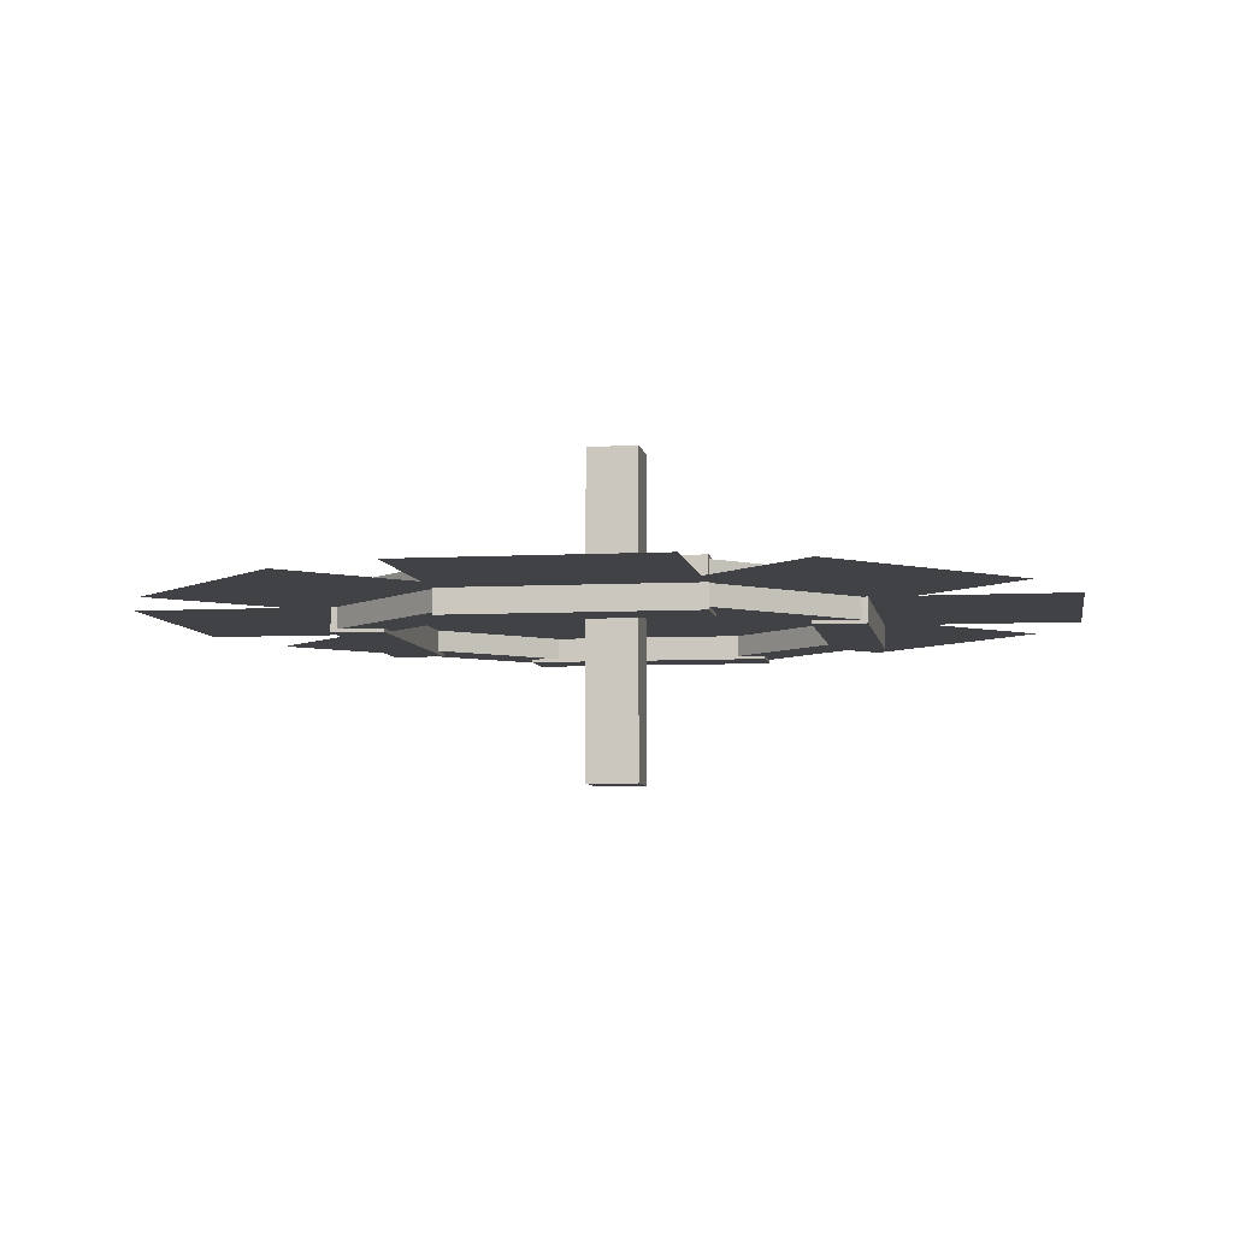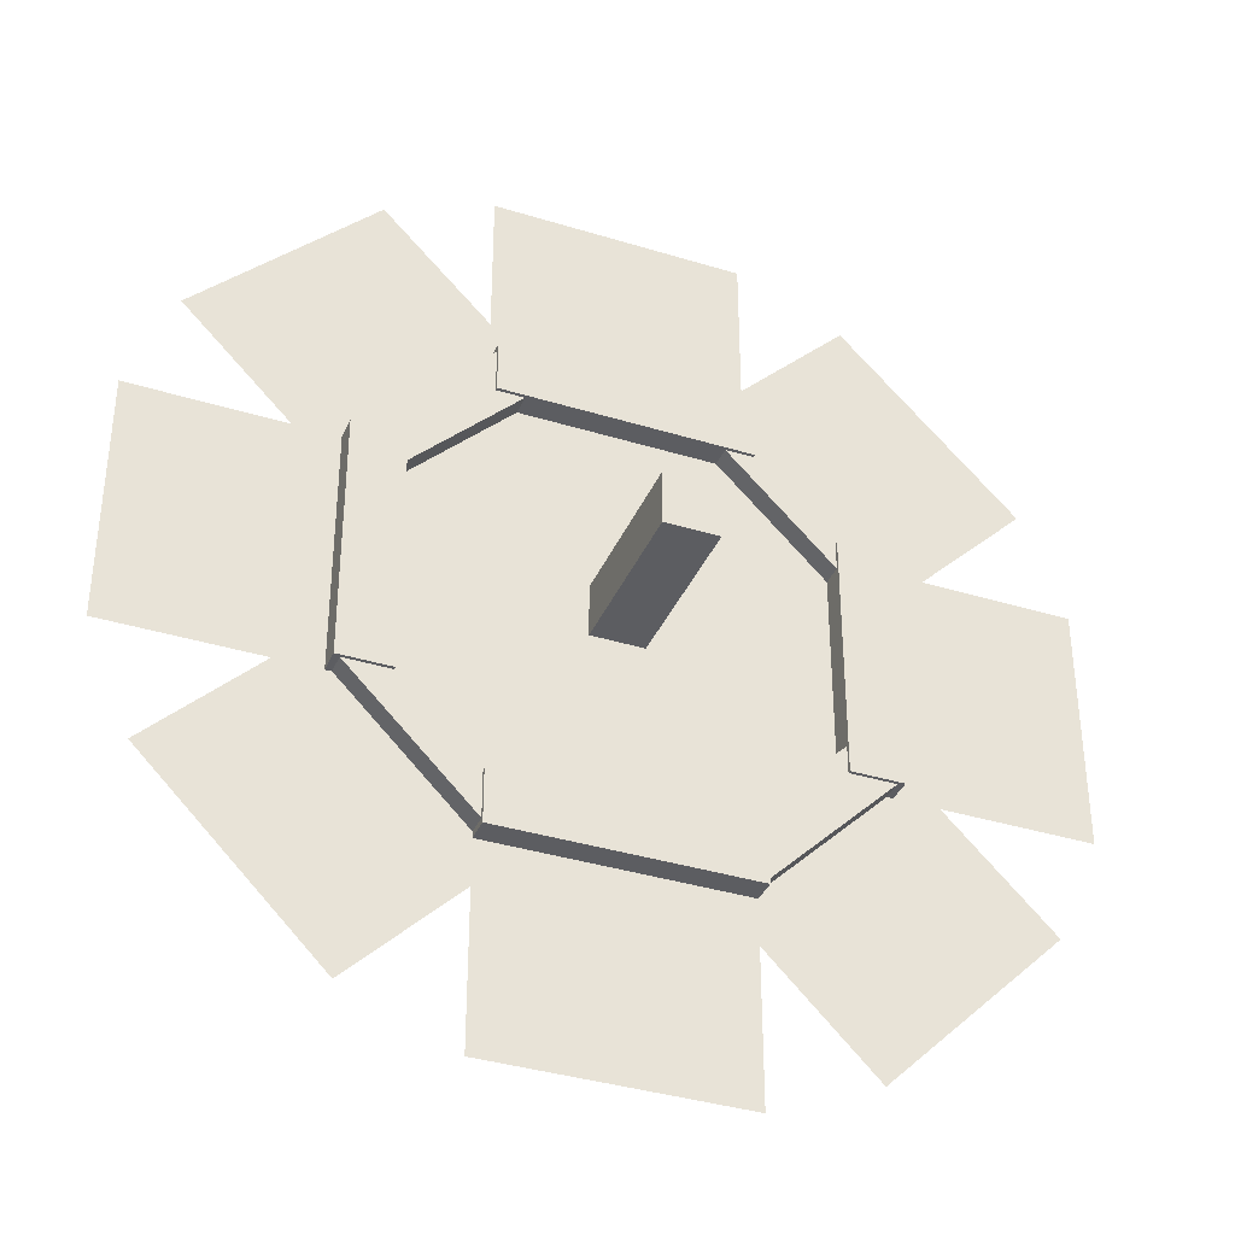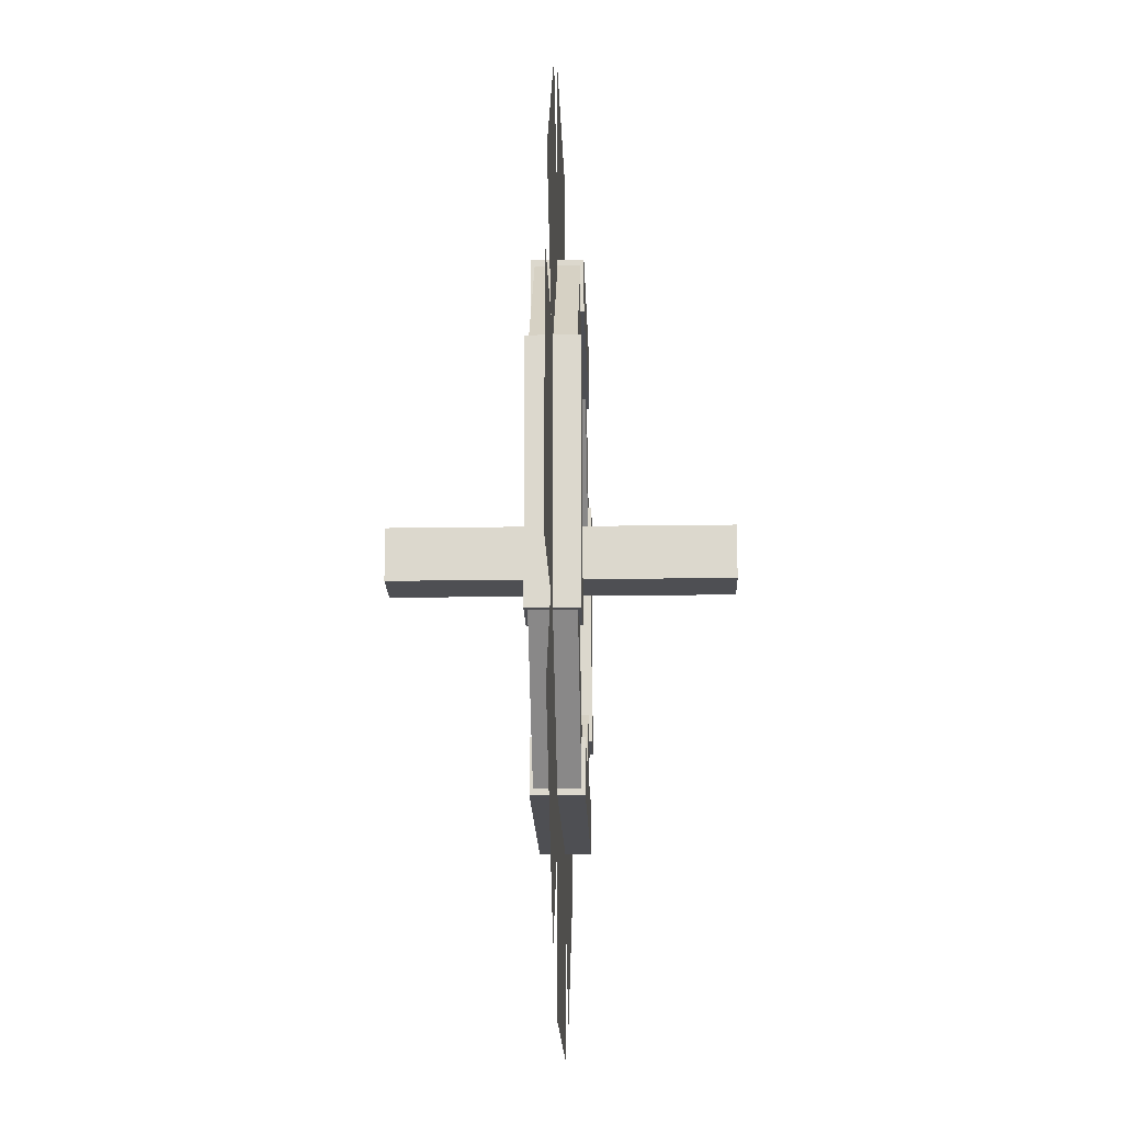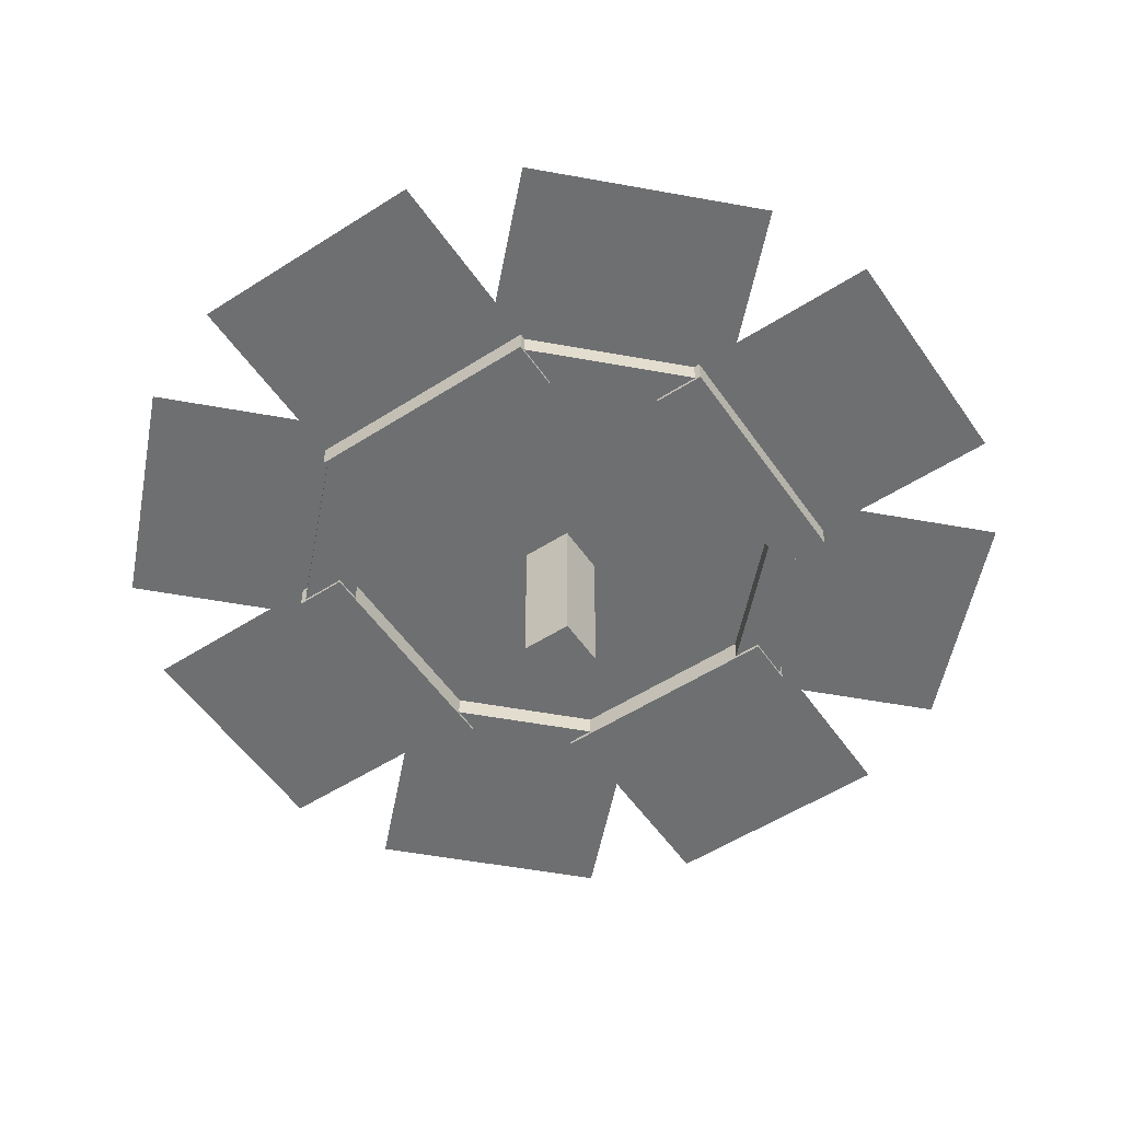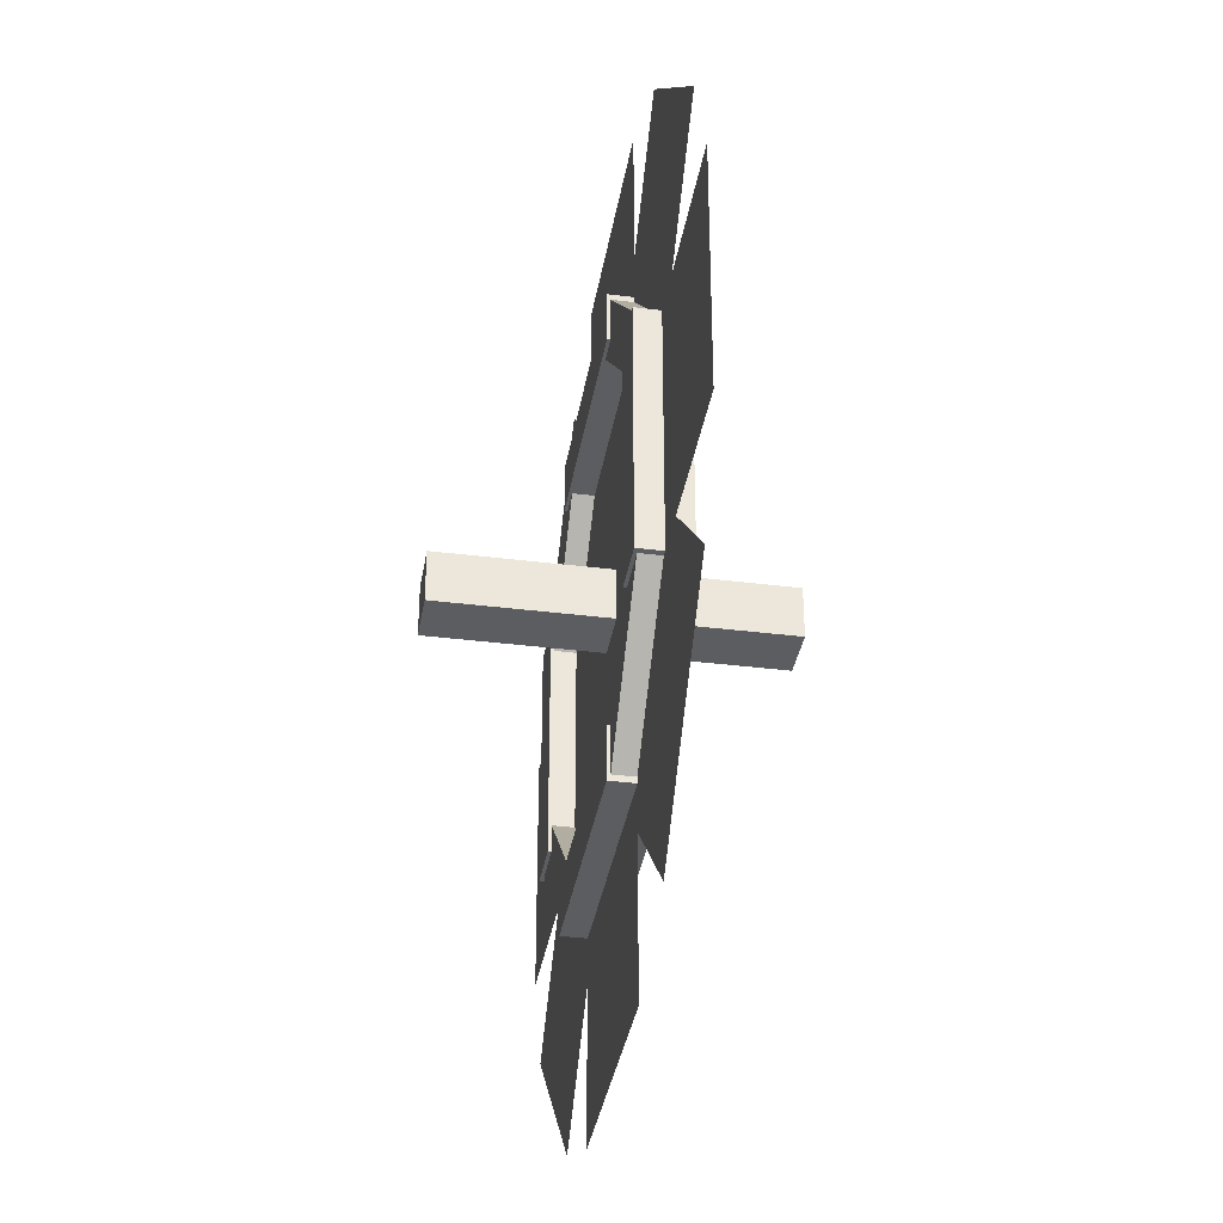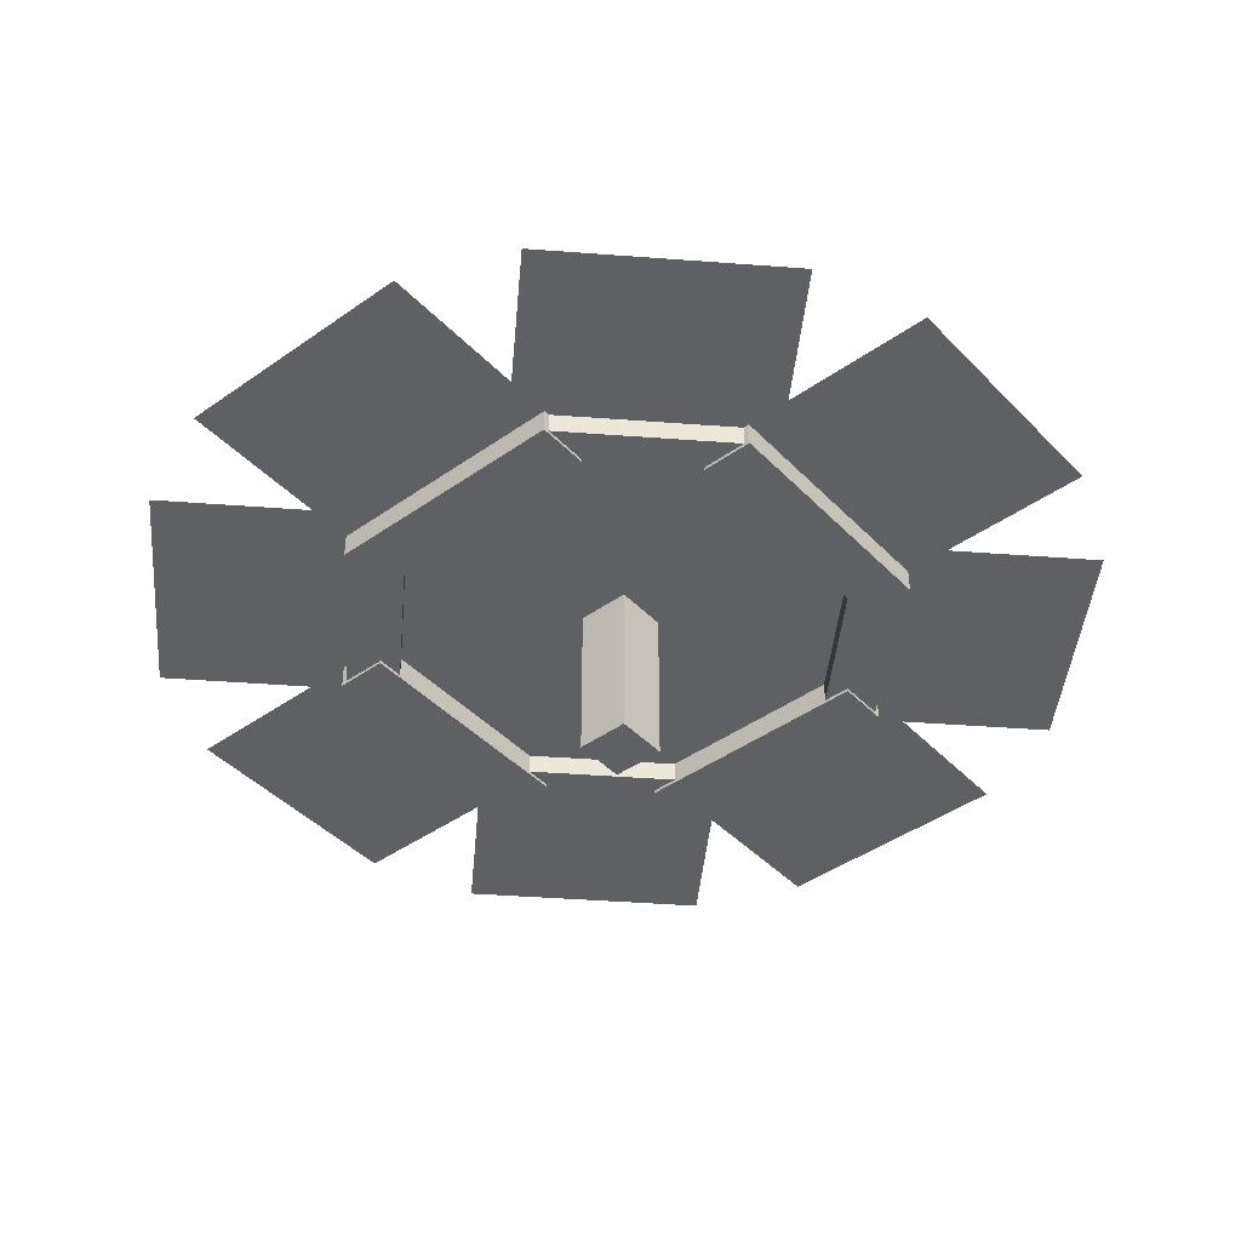
<metadata>
{"format":"obj","ext":"obj","renderer":"f3d","projection":"perspective","resolution":1024,"background":"white","views":[{"elev":-6.4,"azim":-80.6,"up":"+Y"},{"elev":-37.2,"azim":158.4,"up":"+Z"},{"elev":-18.1,"azim":91.7,"up":"+Z"},{"elev":-54.5,"azim":124.1,"up":"+Y"},{"elev":-35.9,"azim":-99.4,"up":"+Z"},{"elev":-43.2,"azim":-140.1,"up":"+Y"}]}
</metadata>
<code>
o wheel_glow
v 0.4875 0 -0.4875
v -0.4875 0 -0.4875
v -0.4875 0 -0.4875
v 0.4875 0 -0.4875
v 0.4875 -0 0.4875
v 0.4875 -0 0.4875
v -0.4875 -0 0.4875
v -0.4875 -0 0.4875
f 1 2 3 4
f 5 1 4 6
f 7 5 6 8
f 2 7 8 3
f 8 6 4 3
f 2 1 5 7
o wheel_glow.000
v 0.2375 -0 0.8625
v 0.2375 -0 0.8625
v -0.2375 -0 0.8625
v -0.2375 -0 0.8625
v 0.2375 -0 0.4875
v -0.2375 -0 0.4875
v 0.2375 -0 0.4875
v -0.2375 -0 0.4875
f 9 10 11 12
f 13 9 12 14
f 15 13 14 16
f 10 15 16 11
f 16 14 12 11
f 10 9 13 15
o wheel_glow.001
v -0.2375 0 -0.8625
v -0.2375 0 -0.8625
v 0.2375 0 -0.8625
v 0.2375 0 -0.8625
v -0.2375 0 -0.4875
v 0.2375 0 -0.4875
v -0.2375 0 -0.4875
v 0.2375 0 -0.4875
f 17 18 19 20
f 21 17 20 22
f 23 21 22 24
f 18 23 24 19
f 24 22 20 19
f 18 17 21 23
o wheel_glow.002
v -0.8625 -0 0.2375
v -0.8625 -0 0.2375
v -0.8625 0 -0.2375
v -0.8625 0 -0.2375
v -0.4875 -0 0.2375
v -0.4875 0 -0.2375
v -0.4875 -0 0.2375
v -0.4875 0 -0.2375
f 25 26 27 28
f 29 25 28 30
f 31 29 30 32
f 26 31 32 27
f 32 30 28 27
f 26 25 29 31
o wheel_glow.003
v 0.8625 0 -0.2375
v 0.8625 0 -0.2375
v 0.8625 -0 0.2375
v 0.8625 -0 0.2375
v 0.4875 0 -0.2375
v 0.4875 -0 0.2375
v 0.4875 0 -0.2375
v 0.4875 -0 0.2375
f 33 34 35 36
f 37 33 36 38
f 39 37 38 40
f 34 39 40 35
f 40 38 36 35
f 34 33 37 39
o wheel_glow.004
v 0.7778 -0 0.4419
v 0.7778 -0 0.4419
v 0.4419 -0 0.7778
v 0.4419 -0 0.7778
v 0.5127 -0 0.1768
v 0.1768 -0 0.5127
v 0.5127 -0 0.1768
v 0.1768 -0 0.5127
f 41 42 43 44
f 45 41 44 46
f 47 45 46 48
f 42 47 48 43
f 48 46 44 43
f 42 41 45 47
o wheel_glow.005
v -0.4419 -0 0.7778
v -0.4419 -0 0.7778
v -0.7778 -0 0.4419
v -0.7778 -0 0.4419
v -0.1768 -0 0.5127
v -0.5127 -0 0.1768
v -0.1768 -0 0.5127
v -0.5127 -0 0.1768
f 49 50 51 52
f 53 49 52 54
f 55 53 54 56
f 50 55 56 51
f 56 54 52 51
f 50 49 53 55
o wheel_glow.006
v -0.7778 0 -0.4419
v -0.7778 0 -0.4419
v -0.4419 0 -0.7778
v -0.4419 0 -0.7778
v -0.5127 0 -0.1768
v -0.1768 0 -0.5127
v -0.5127 0 -0.1768
v -0.1768 0 -0.5127
f 57 58 59 60
f 61 57 60 62
f 63 61 62 64
f 58 63 64 59
f 64 62 60 59
f 58 57 61 63
o wheel_glow.007
v 0.4419 0 -0.7778
v 0.4419 0 -0.7778
v 0.7778 0 -0.4419
v 0.7778 0 -0.4419
v 0.1768 0 -0.5127
v 0.5127 0 -0.1768
v 0.1768 0 -0.5127
v 0.5127 0 -0.1768
f 65 66 67 68
f 69 65 68 70
f 71 69 70 72
f 66 71 72 67
f 72 70 68 67
f 66 65 69 71
o wheel
v 0.05 -0.3156 -0.05
v -0.05 -0.3156 -0.05
v -0.05 0.3156 -0.05
v 0.05 0.3156 -0.05
v 0.05 -0.3156 0.05
v 0.05 0.3156 0.05
v -0.05 -0.3156 0.05
v -0.05 0.3156 0.05
f 73 74 75 76
f 77 73 76 78
f 79 77 78 80
f 74 79 80 75
f 80 78 76 75
f 74 73 77 79
o wheel.000
v -0.2375 -0.04688 -0.4875
v -0.2375 0.04688 -0.4875
v 0.2375 0.04688 -0.4875
v 0.2375 -0.04688 -0.4875
v -0.2375 -0.04688 -0.3875
v 0.2375 -0.04688 -0.3875
v -0.2375 0.04688 -0.3875
v 0.2375 0.04688 -0.3875
f 81 82 83 84
f 85 81 84 86
f 87 85 86 88
f 82 87 88 83
f 88 86 84 83
f 82 81 85 87
o wheel.001
v -0.2375 -0.04688 0.3875
v -0.2375 0.04688 0.3875
v 0.2375 0.04688 0.3875
v 0.2375 -0.04688 0.3875
v -0.2375 -0.04688 0.4875
v 0.2375 -0.04688 0.4875
v -0.2375 0.04688 0.4875
v 0.2375 0.04688 0.4875
f 89 90 91 92
f 93 89 92 94
f 95 93 94 96
f 90 95 96 91
f 96 94 92 91
f 90 89 93 95
o wheel.002
v -0.3875 -0.04688 -0.2375
v -0.3875 0.04688 -0.2375
v -0.3875 0.04688 0.2375
v -0.3875 -0.04688 0.2375
v -0.4875 -0.04688 -0.2375
v -0.4875 -0.04688 0.2375
v -0.4875 0.04688 -0.2375
v -0.4875 0.04688 0.2375
f 97 98 99 100
f 101 97 100 102
f 103 101 102 104
f 98 103 104 99
f 104 102 100 99
f 98 97 101 103
o wheel.003
v 0.4875 -0.04688 -0.2375
v 0.4875 0.04688 -0.2375
v 0.4875 0.04688 0.2375
v 0.4875 -0.04688 0.2375
v 0.3875 -0.04688 -0.2375
v 0.3875 -0.04688 0.2375
v 0.3875 0.04688 -0.2375
v 0.3875 0.04688 0.2375
f 105 106 107 108
f 109 105 108 110
f 111 109 110 112
f 106 111 112 107
f 112 110 108 107
f 106 105 109 111
o wheel.004
v -0.4097 -0.04063 0.1622
v -0.4097 0.04063 0.1622
v -0.1622 0.04063 0.4097
v -0.1622 -0.04063 0.4097
v -0.4804 -0.04063 0.233
v -0.2329 -0.04063 0.4804
v -0.4804 0.04063 0.233
v -0.2329 0.04063 0.4804
f 113 114 115 116
f 117 113 116 118
f 119 117 118 120
f 114 119 120 115
f 120 118 116 115
f 114 113 117 119
o wheel.005
v 0.4097 0.04063 0.1622
v 0.4097 -0.04063 0.1622
v 0.1622 -0.04063 0.4097
v 0.1622 0.04063 0.4097
v 0.4804 0.04063 0.233
v 0.2329 0.04063 0.4804
v 0.4804 -0.04063 0.233
v 0.2329 -0.04063 0.4804
f 121 122 123 124
f 125 121 124 126
f 127 125 126 128
f 122 127 128 123
f 128 126 124 123
f 122 121 125 127
o wheel.006
v 0.4804 0.04063 -0.2329
v 0.4804 -0.04063 -0.2329
v 0.2329 -0.04063 -0.4804
v 0.2329 0.04063 -0.4804
v 0.4097 0.04063 -0.1622
v 0.1622 0.04063 -0.4097
v 0.4097 -0.04063 -0.1622
v 0.1622 -0.04063 -0.4097
f 129 130 131 132
f 133 129 132 134
f 135 133 134 136
f 130 135 136 131
f 136 134 132 131
f 130 129 133 135
o wheel.007
v -0.4804 -0.04063 -0.2329
v -0.4804 0.04063 -0.2329
v -0.2329 0.04063 -0.4804
v -0.2329 -0.04063 -0.4804
v -0.4097 -0.04063 -0.1622
v -0.1622 -0.04063 -0.4097
v -0.4097 0.04063 -0.1622
v -0.1622 0.04063 -0.4097
f 137 138 139 140
f 141 137 140 142
f 143 141 142 144
f 138 143 144 139
f 144 142 140 139
f 138 137 141 143

</code>
